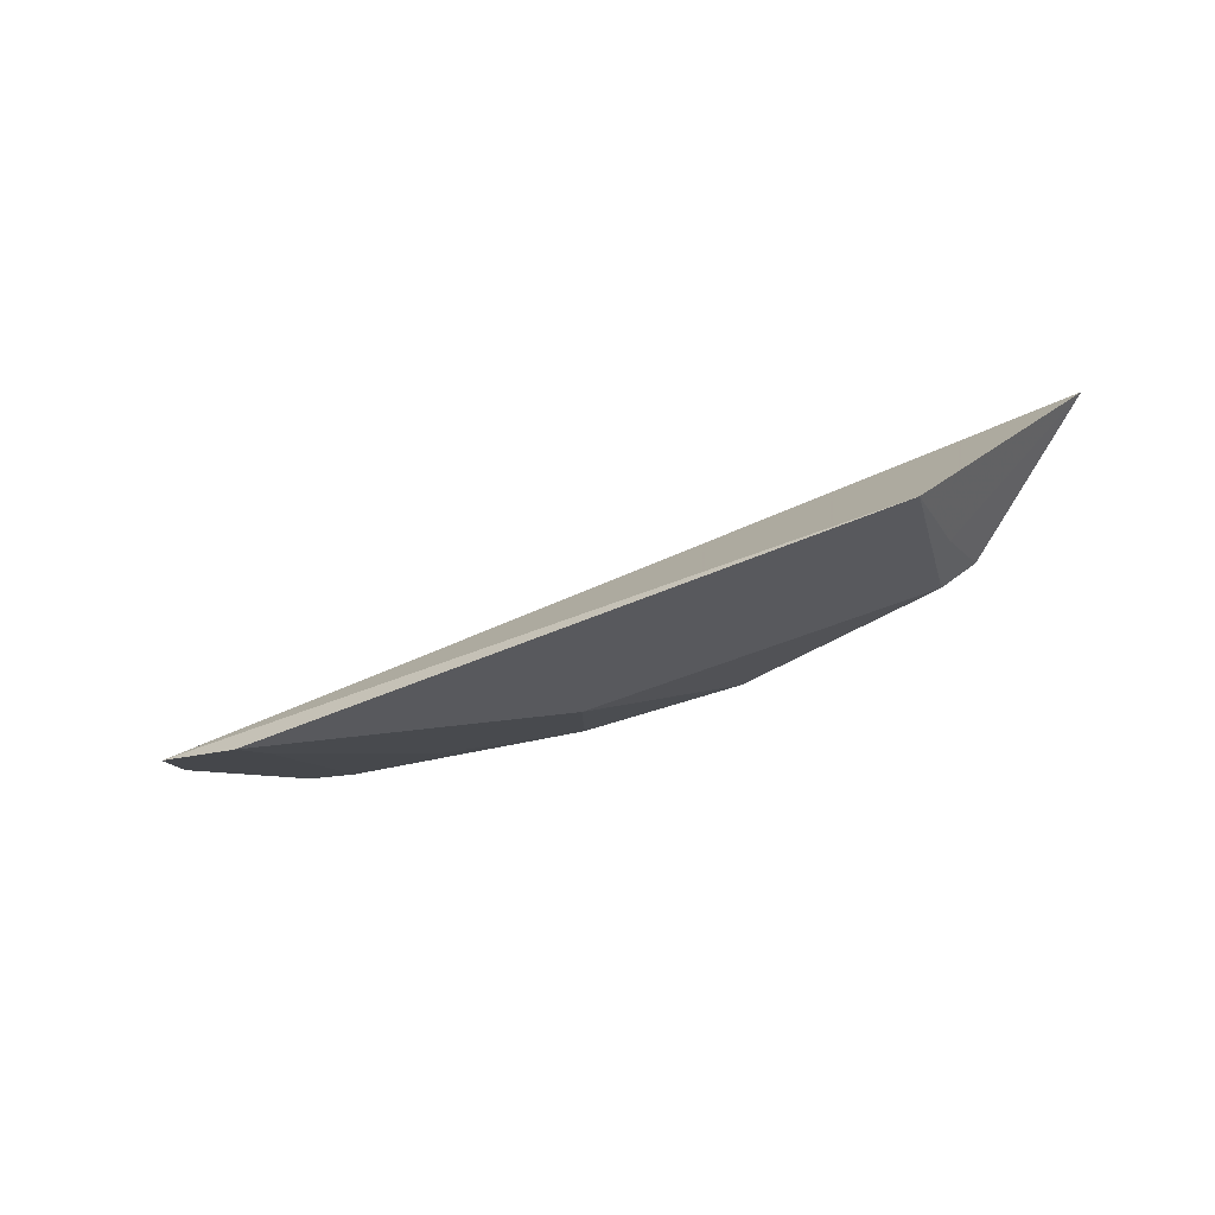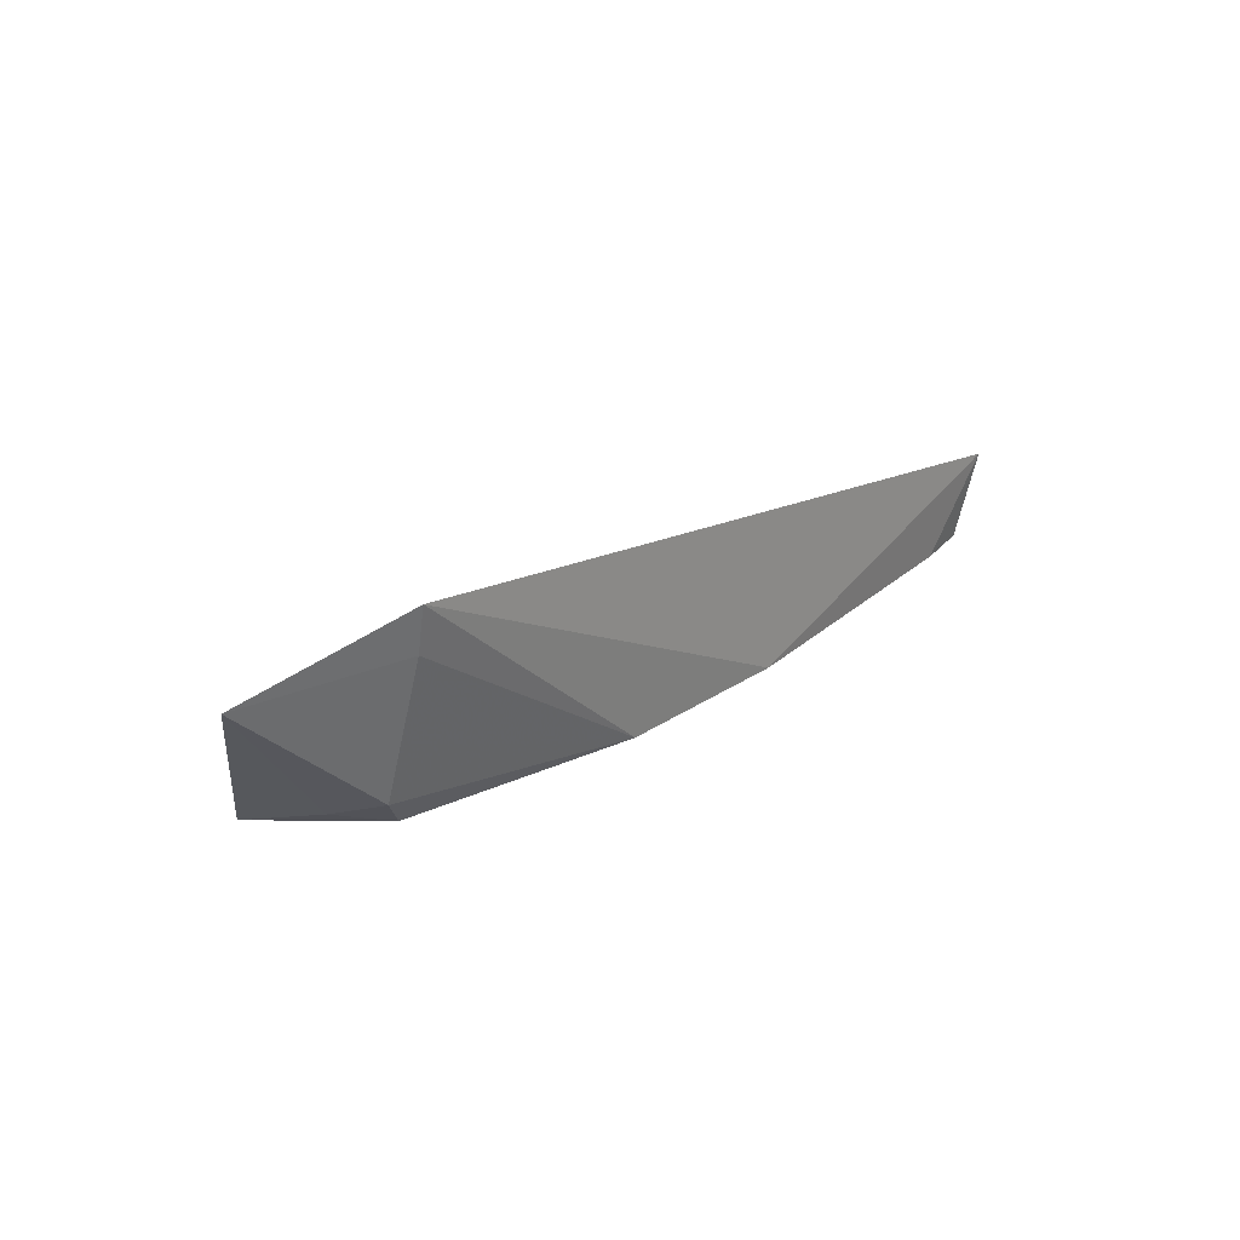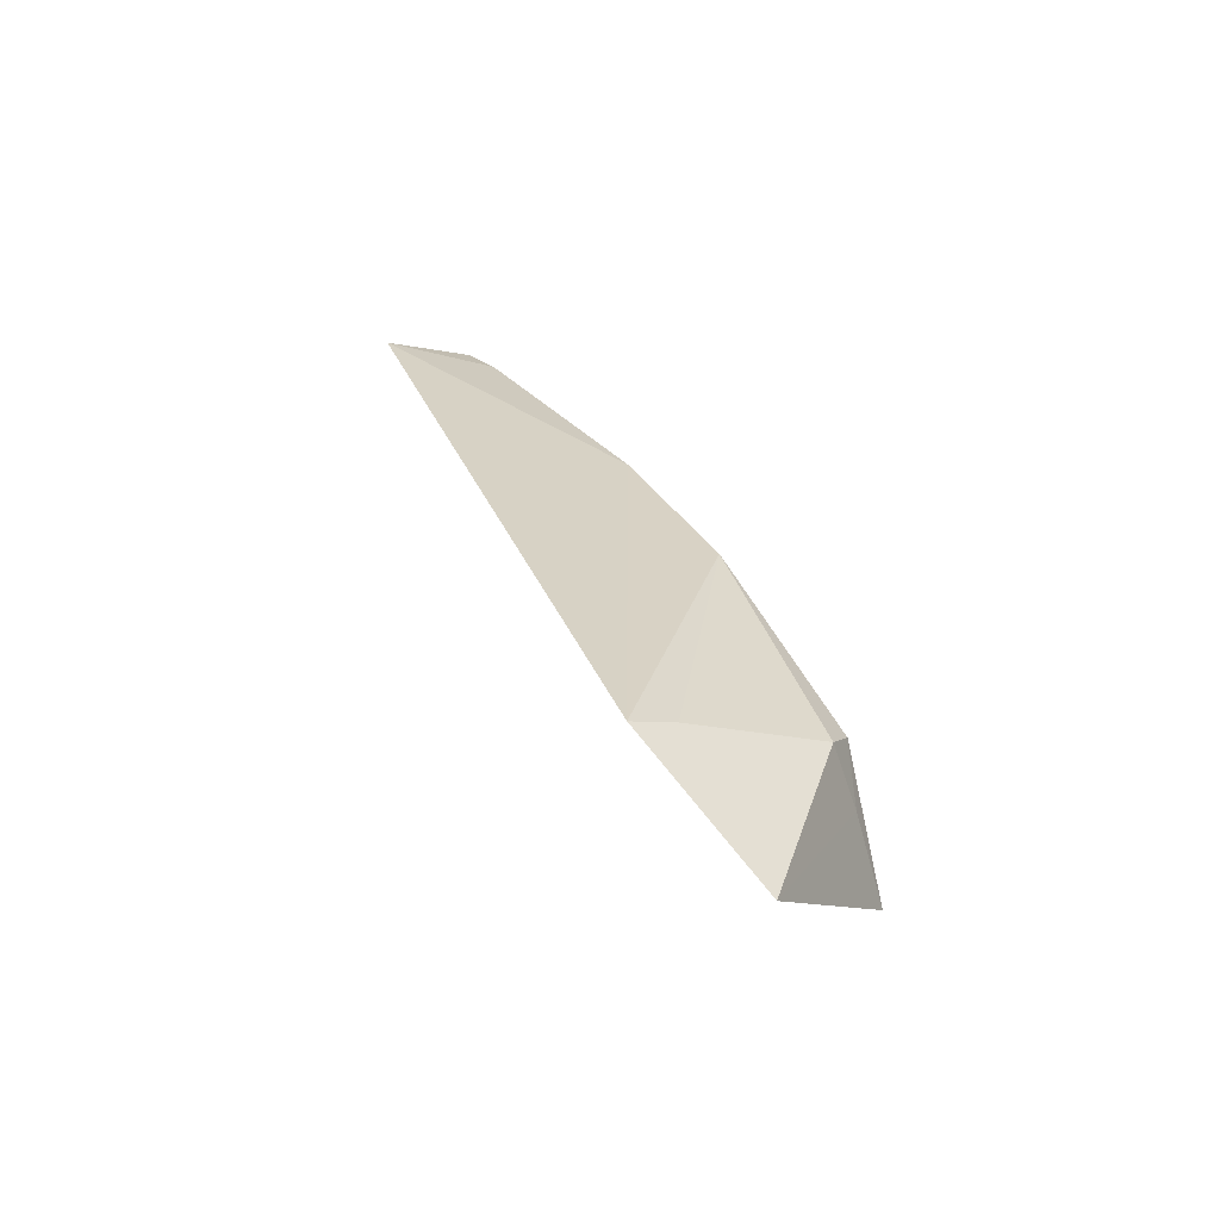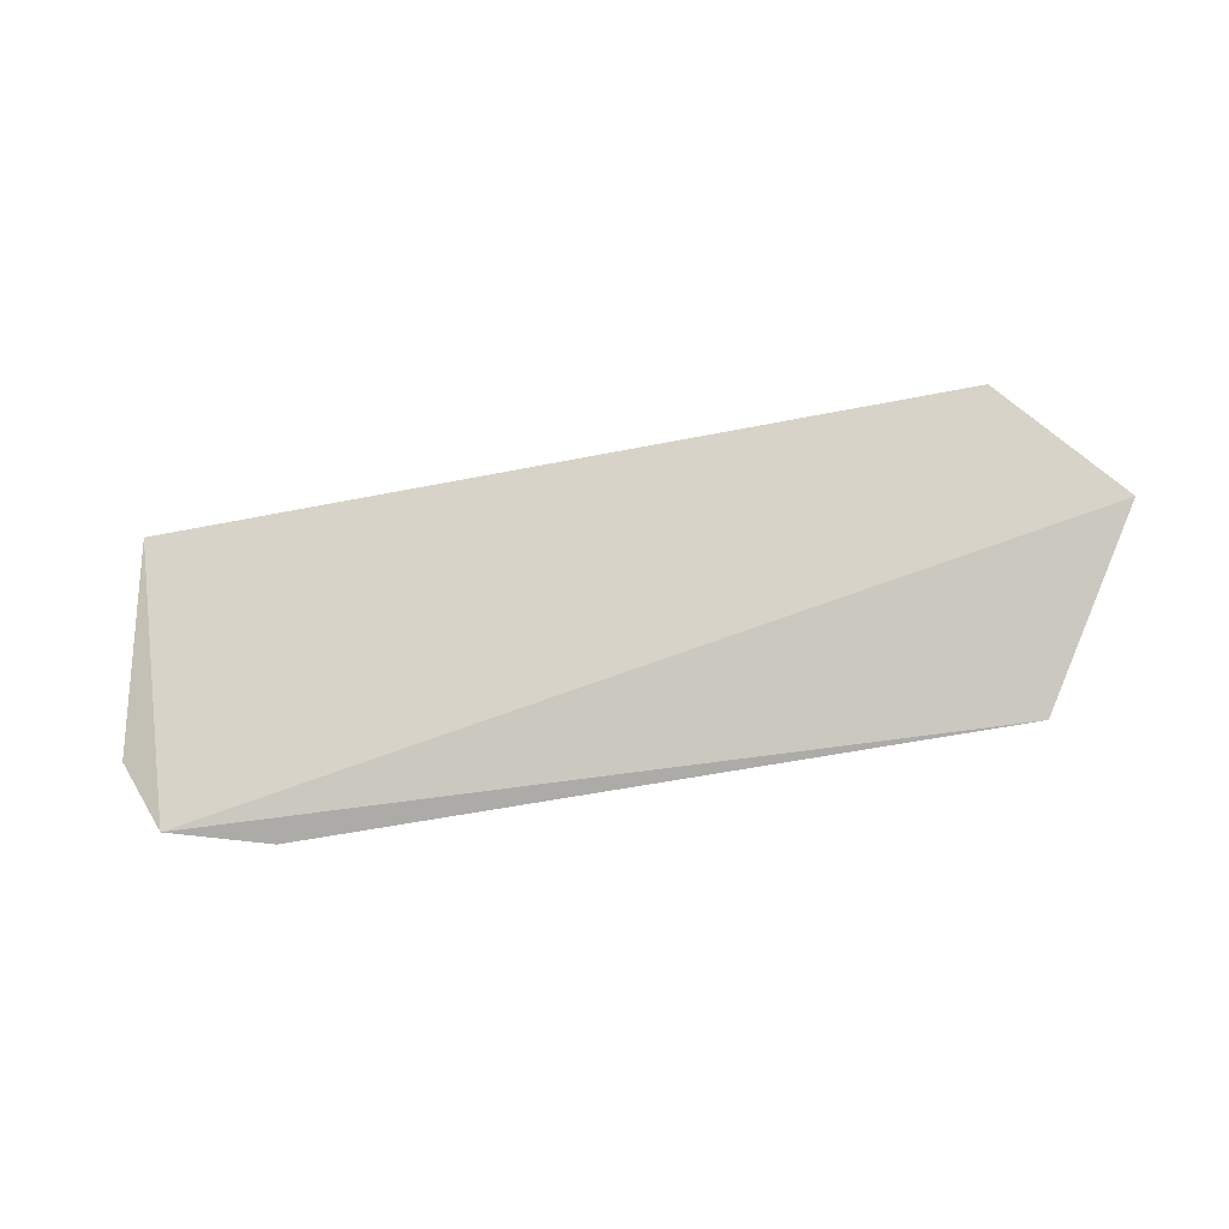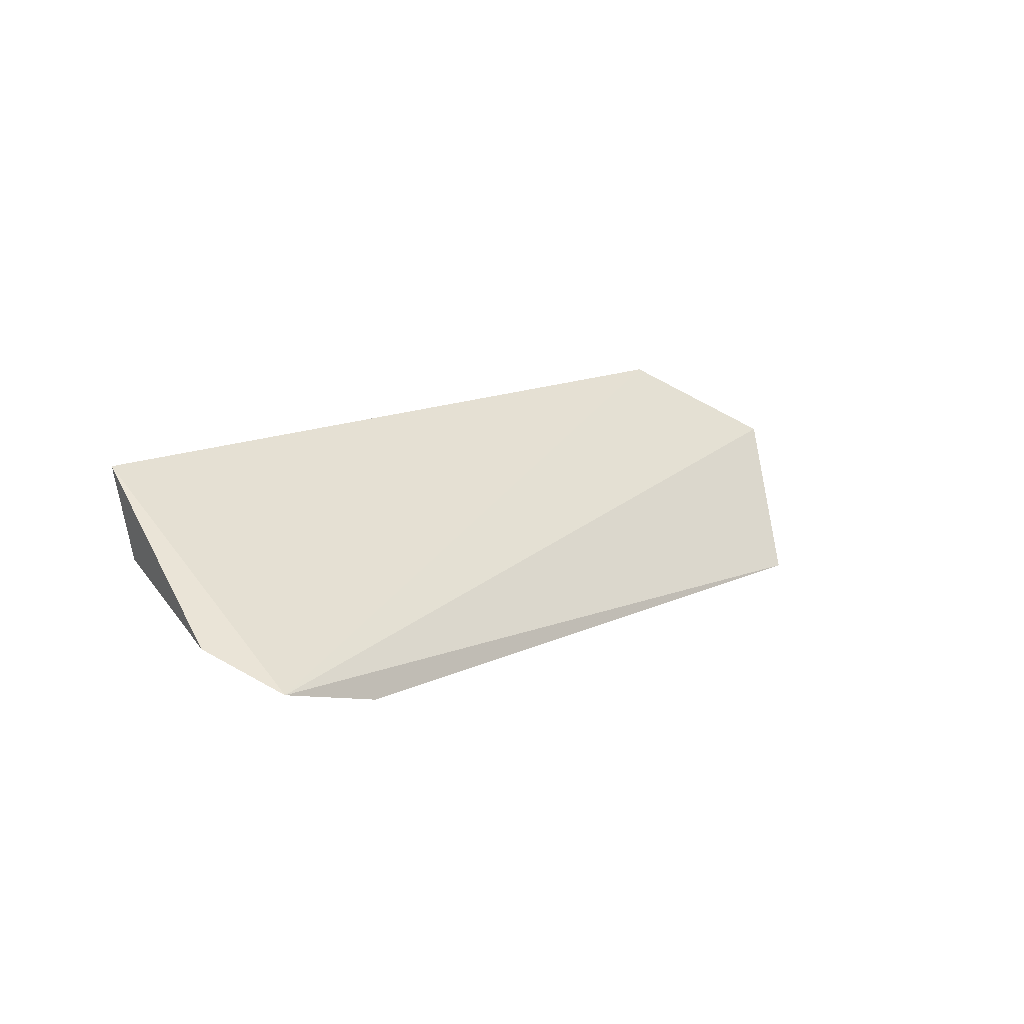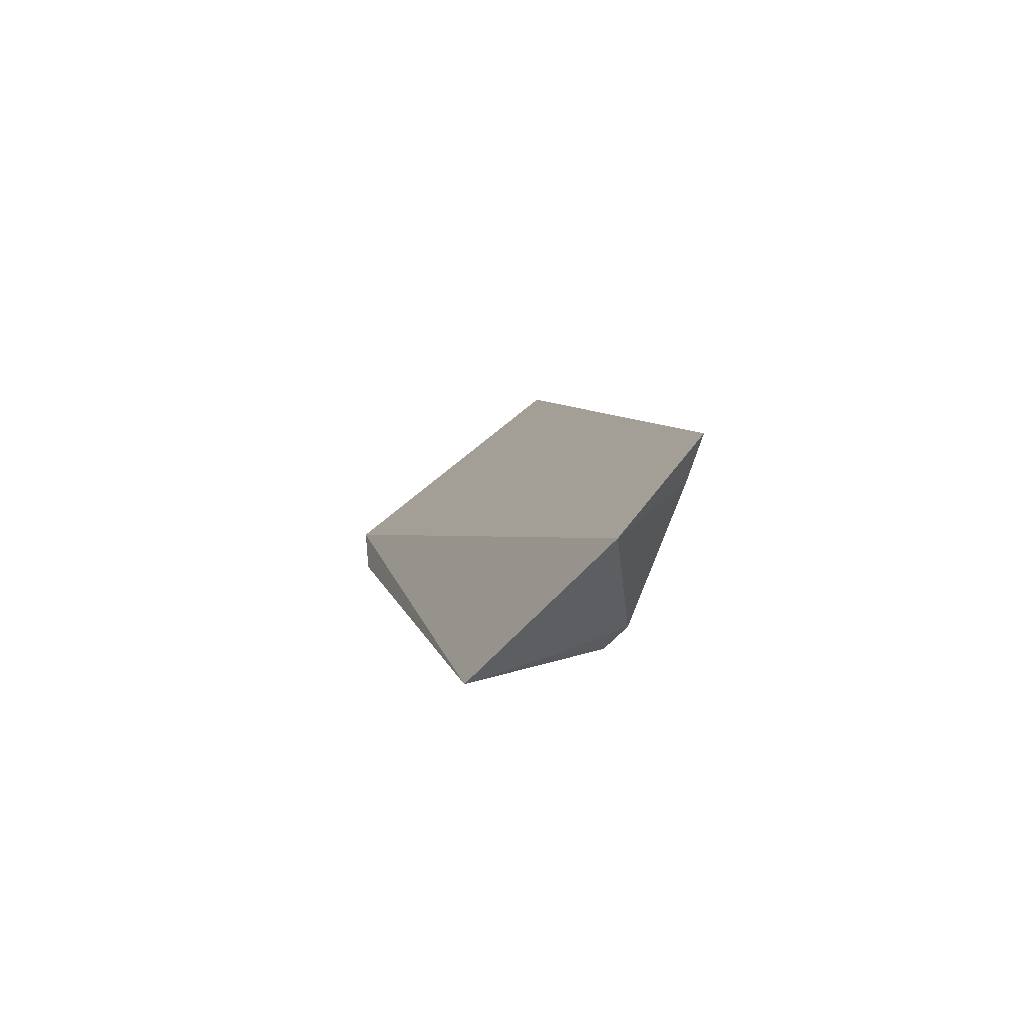
<metadata>
{"format":"obj","ext":"obj","renderer":"f3d","projection":"perspective","resolution":1024,"background":"white","views":[{"elev":-36.6,"azim":32.8,"up":"+Z"},{"elev":15.6,"azim":127.9,"up":"+Z"},{"elev":26.9,"azim":71.4,"up":"+Y"},{"elev":-57.6,"azim":11.5,"up":"+Y"},{"elev":12.4,"azim":-49.1,"up":"+Z"},{"elev":6.6,"azim":78.8,"up":"+Z"}]}
</metadata>
<code>
v 0.3932 0.05227 -0.1512
v 0.4268 0.08686 -0.1073
v 0.1458 0.05333 -0.141
v 0.1449 0.1254 -0.0862
v 0.3084 0.1148 -0.1388
v 0.3941 0.1199 -0.0829
v 0.3874 0.1003 -0.1379
v 0.1776 0.05057 -0.1497
v 0.1462 0.1184 -0.1134
v 0.2523 0.1193 -0.132
v 0.3888 0.08024 -0.1445
v 0.3917 0.1158 -0.09635
v 0.268 0.09412 -0.145
v 0.1343 0.07417 -0.1294
v 0.1635 0.1199 -0.1167
v 0.379 0.09544 -0.1457
v 0.2074 0.1092 -0.1296
v 0.1788 0.06349 -0.1444
f 1 2 3
f 6 3 2
f 6 4 3
f 8 1 3
f 9 8 3
f 10 6 5
f 10 4 6
f 11 7 2
f 11 2 1
f 12 6 2
f 12 2 7
f 12 7 5
f 12 5 6
f 13 1 8
f 13 10 5
f 14 9 3
f 14 3 4
f 14 4 9
f 15 9 4
f 15 4 10
f 15 8 9
f 16 11 1
f 16 5 7
f 16 7 11
f 16 13 5
f 16 1 13
f 17 13 8
f 17 10 13
f 17 15 10
f 18 17 8
f 18 8 15
f 18 15 17

</code>
